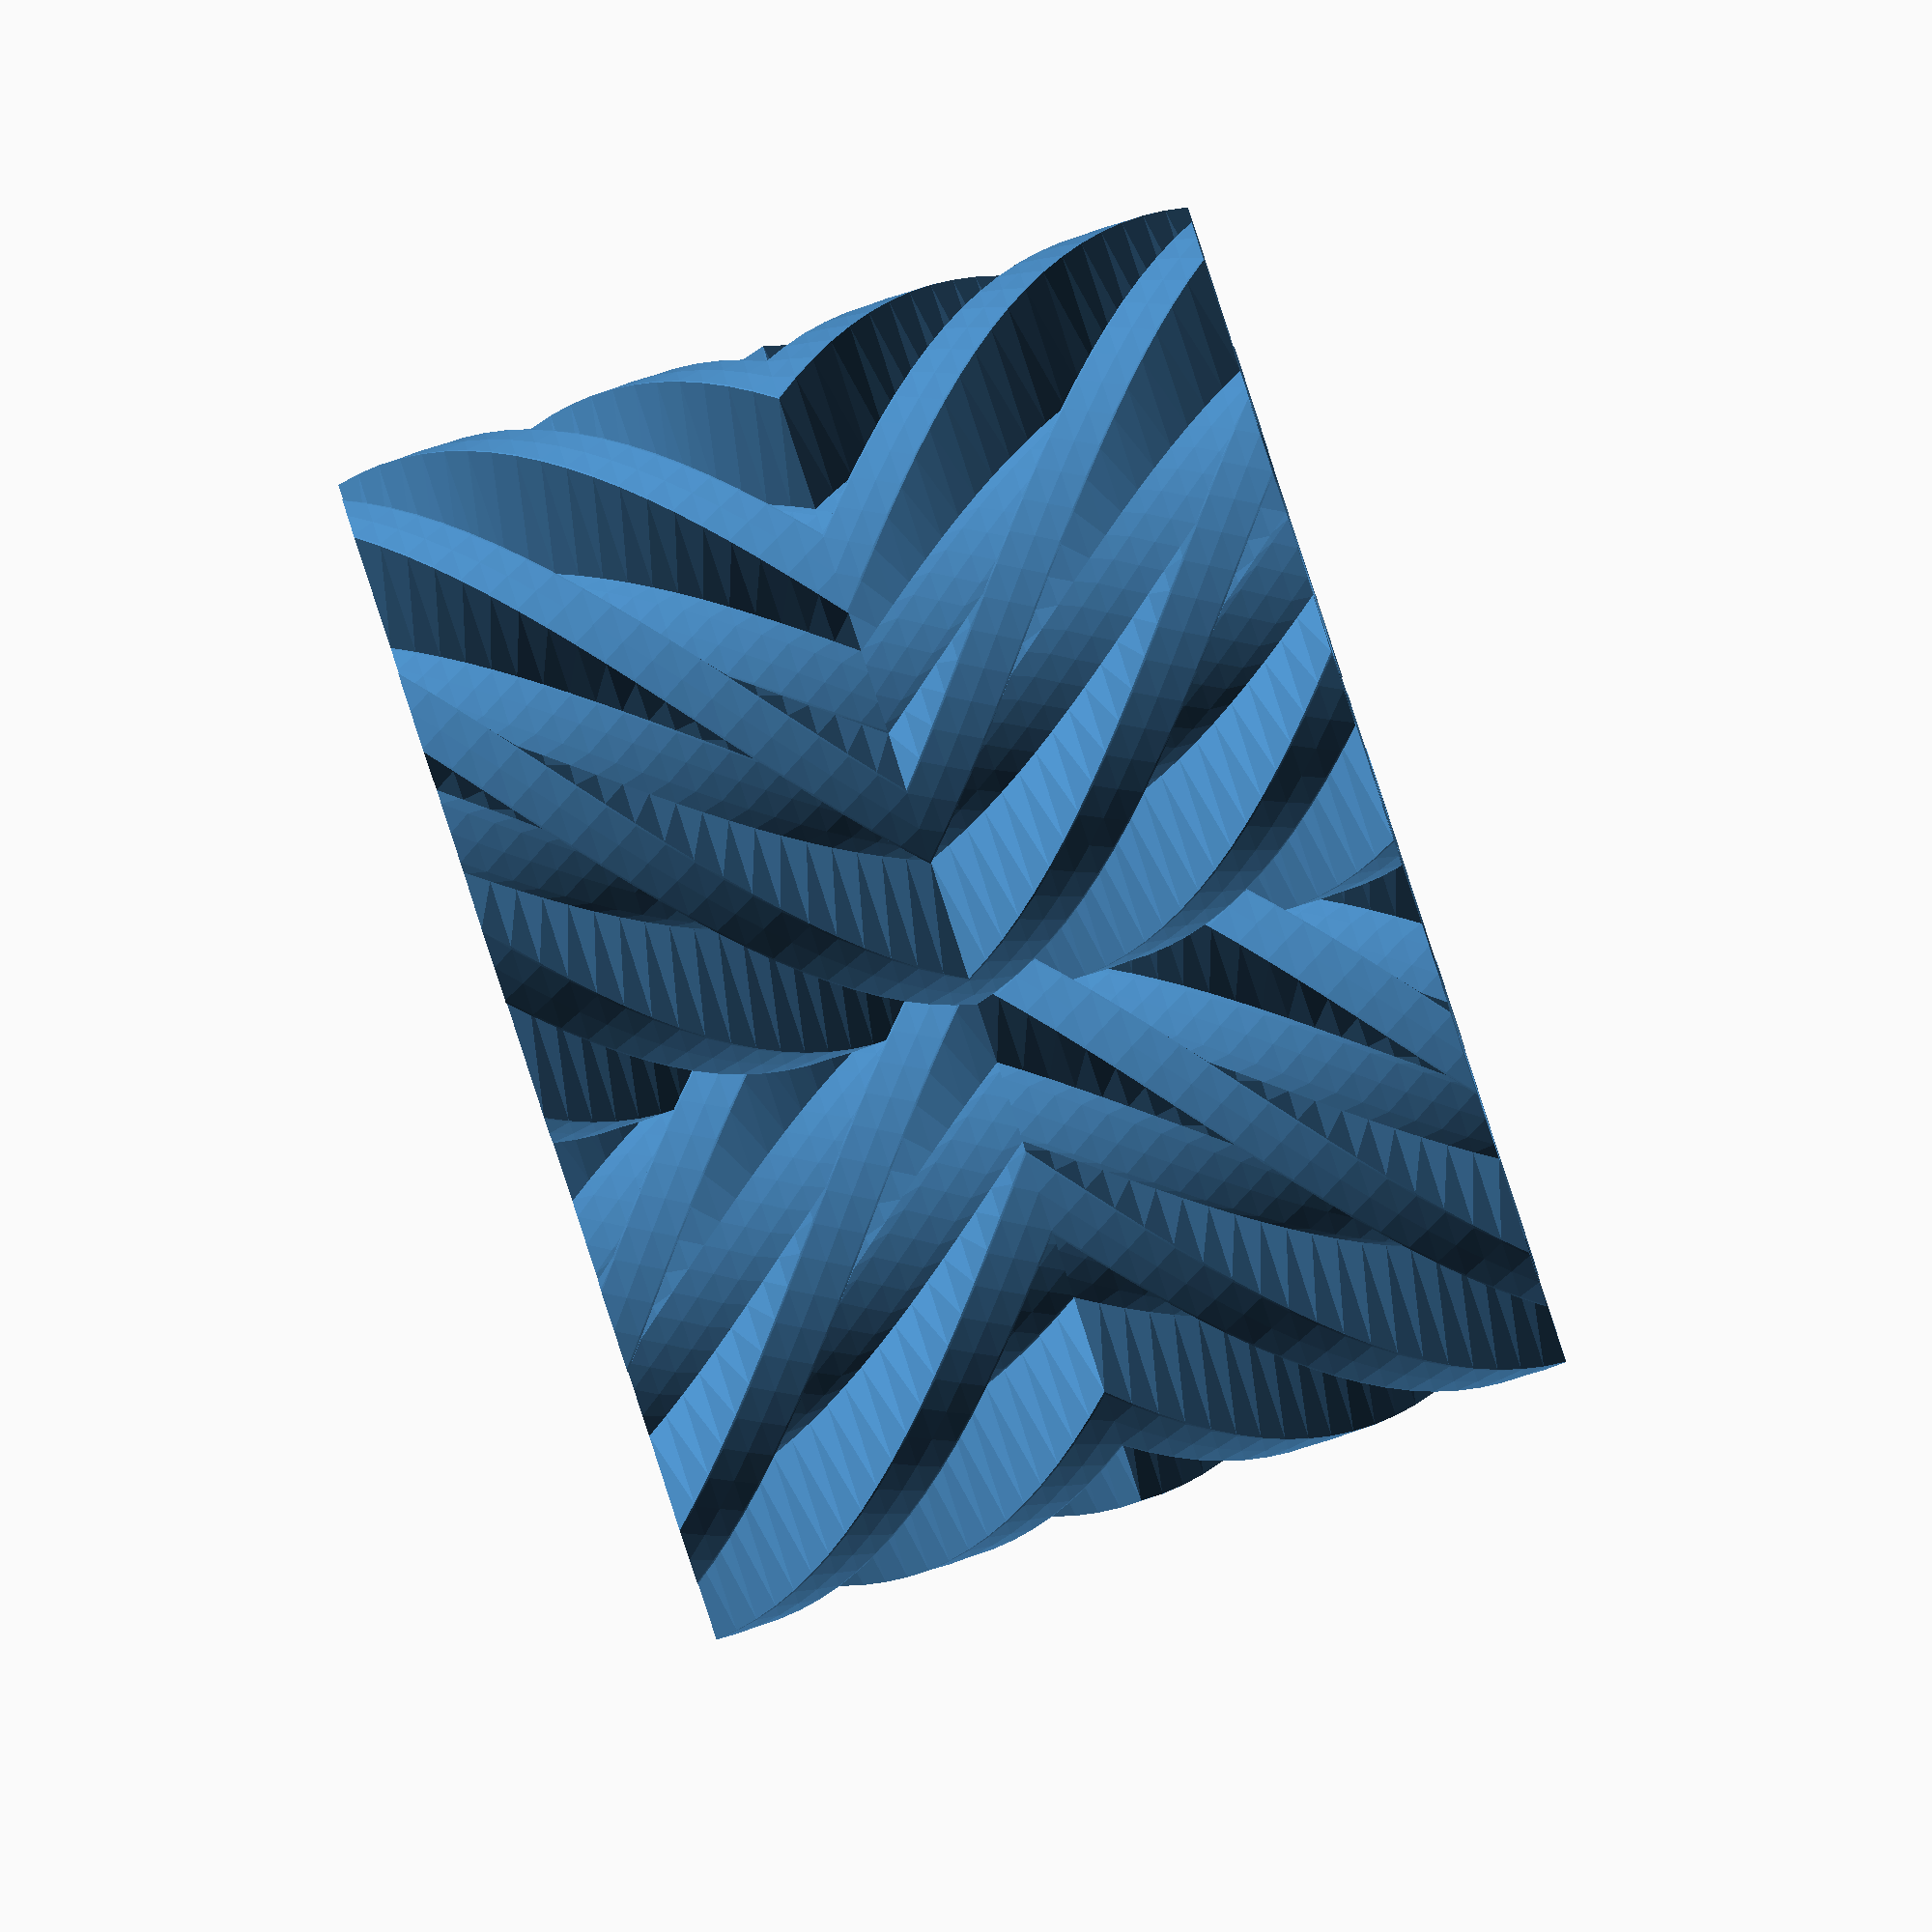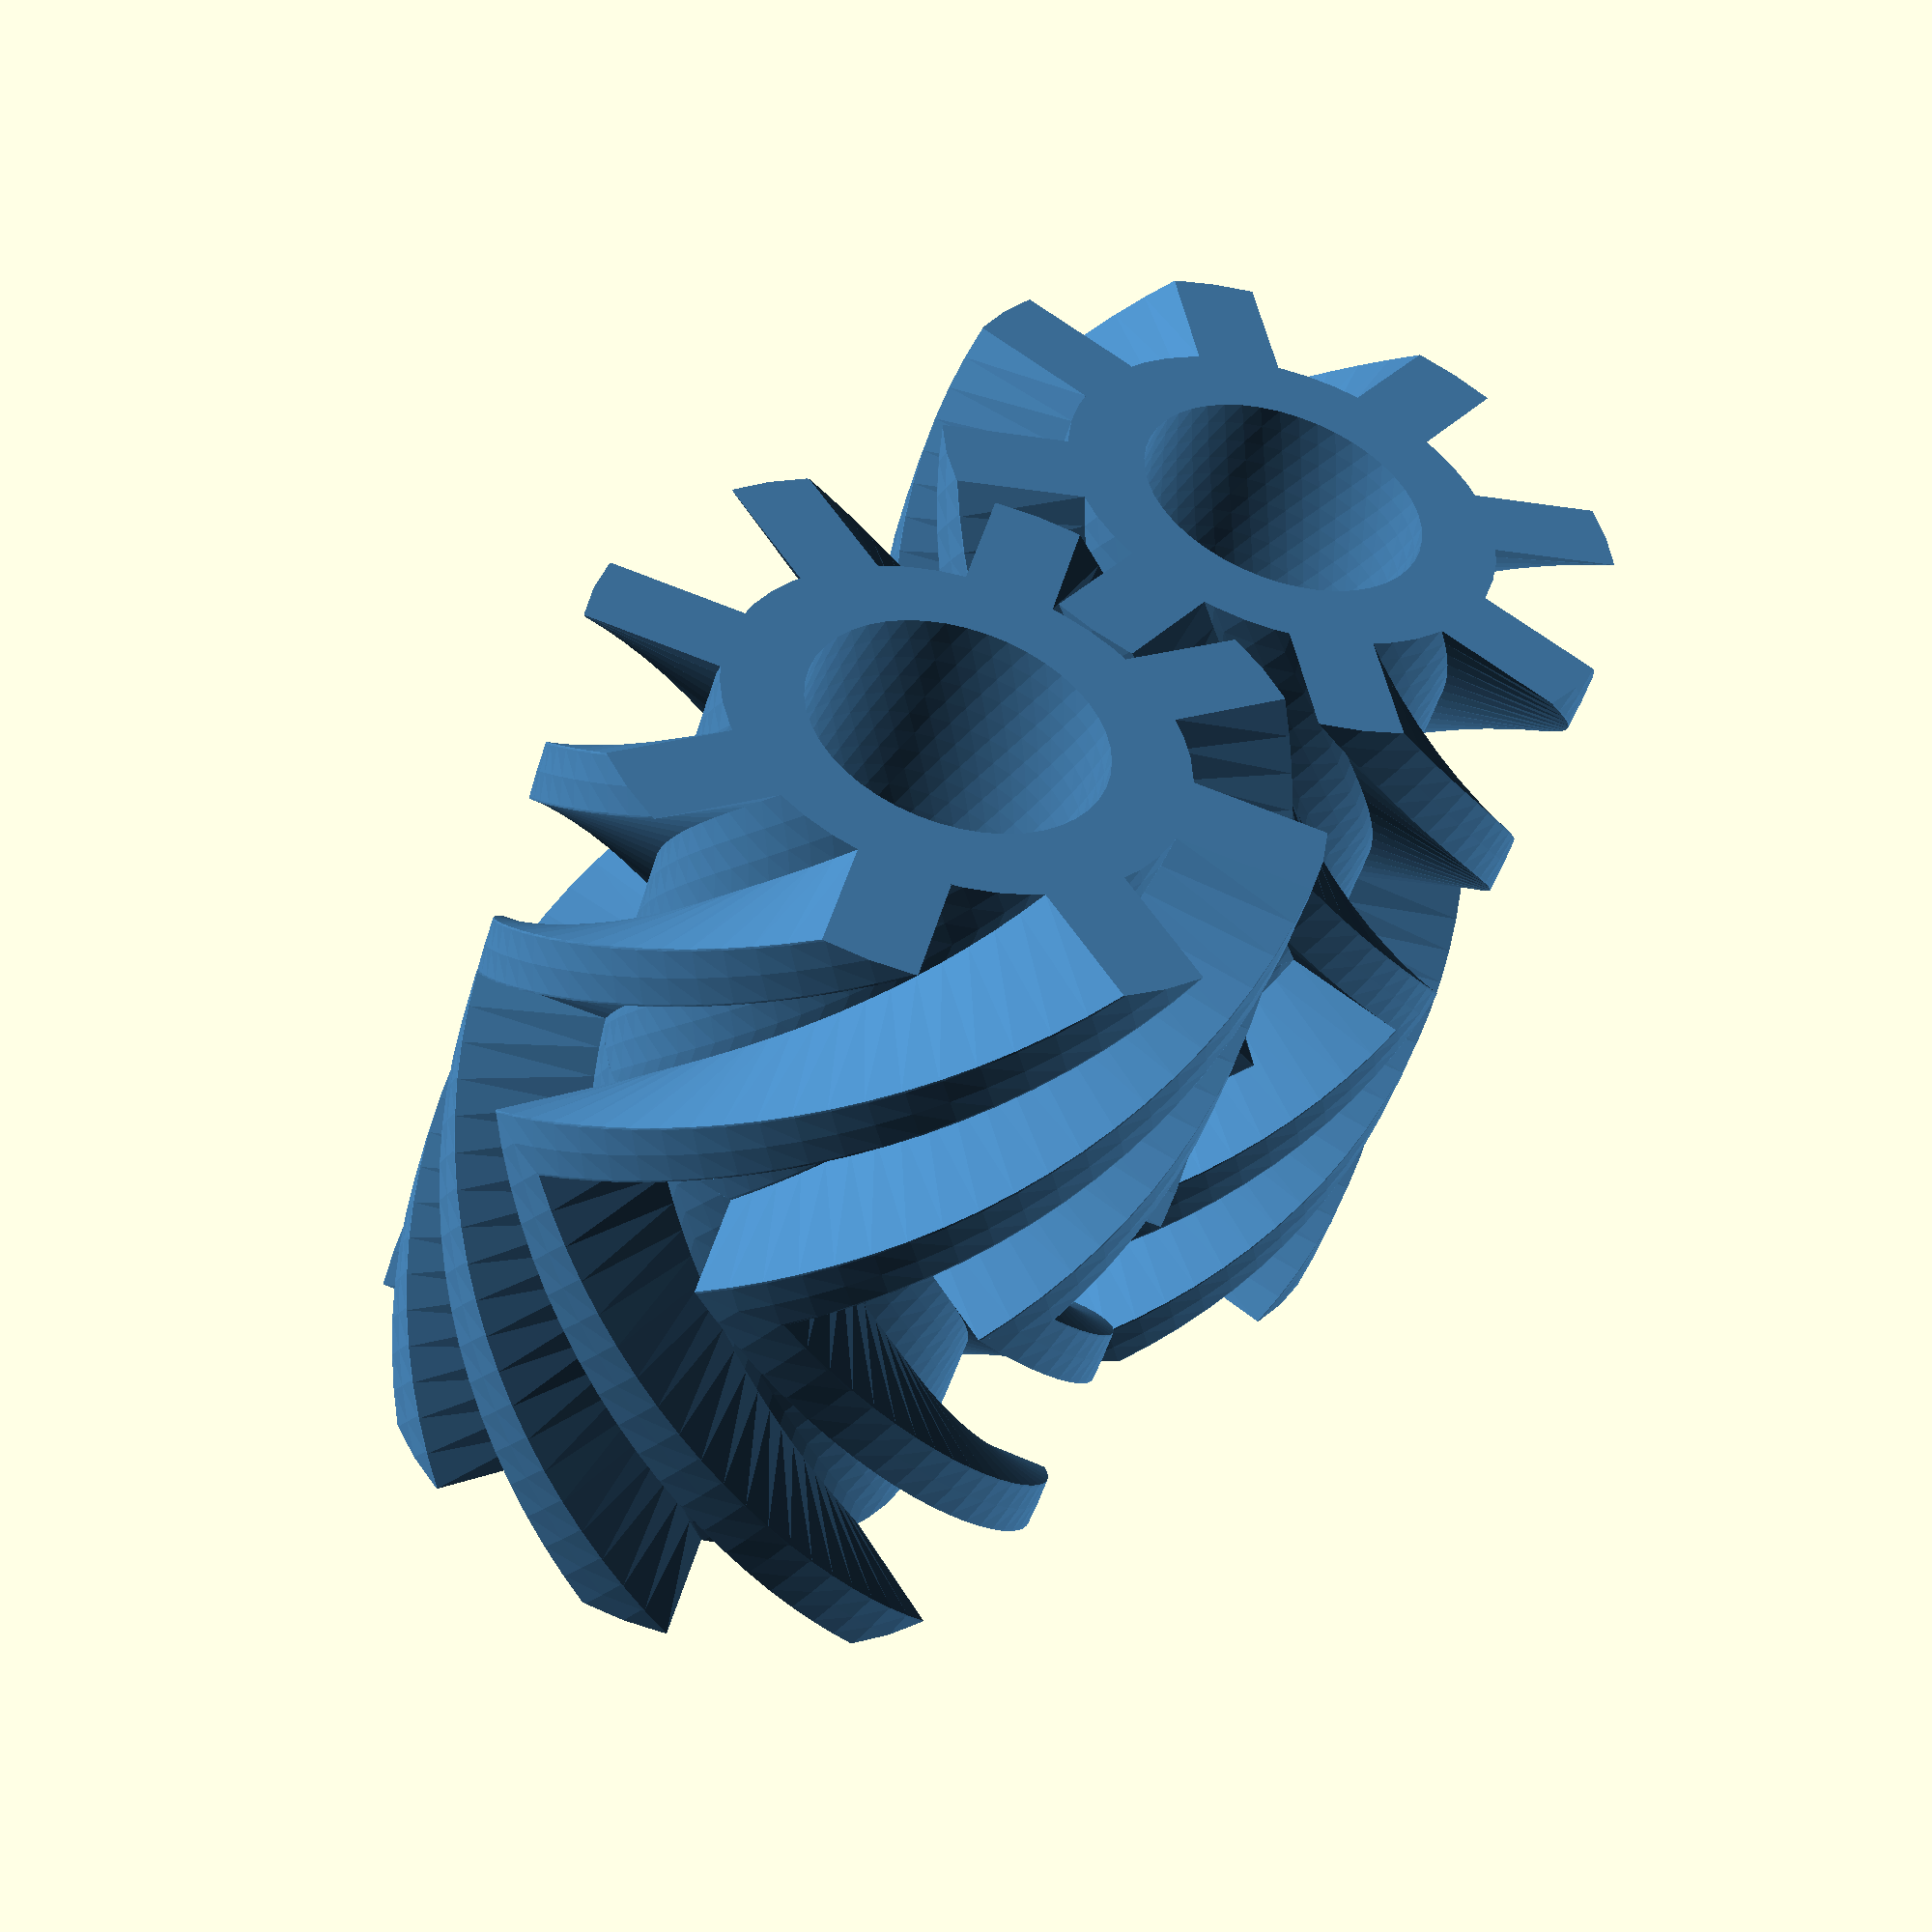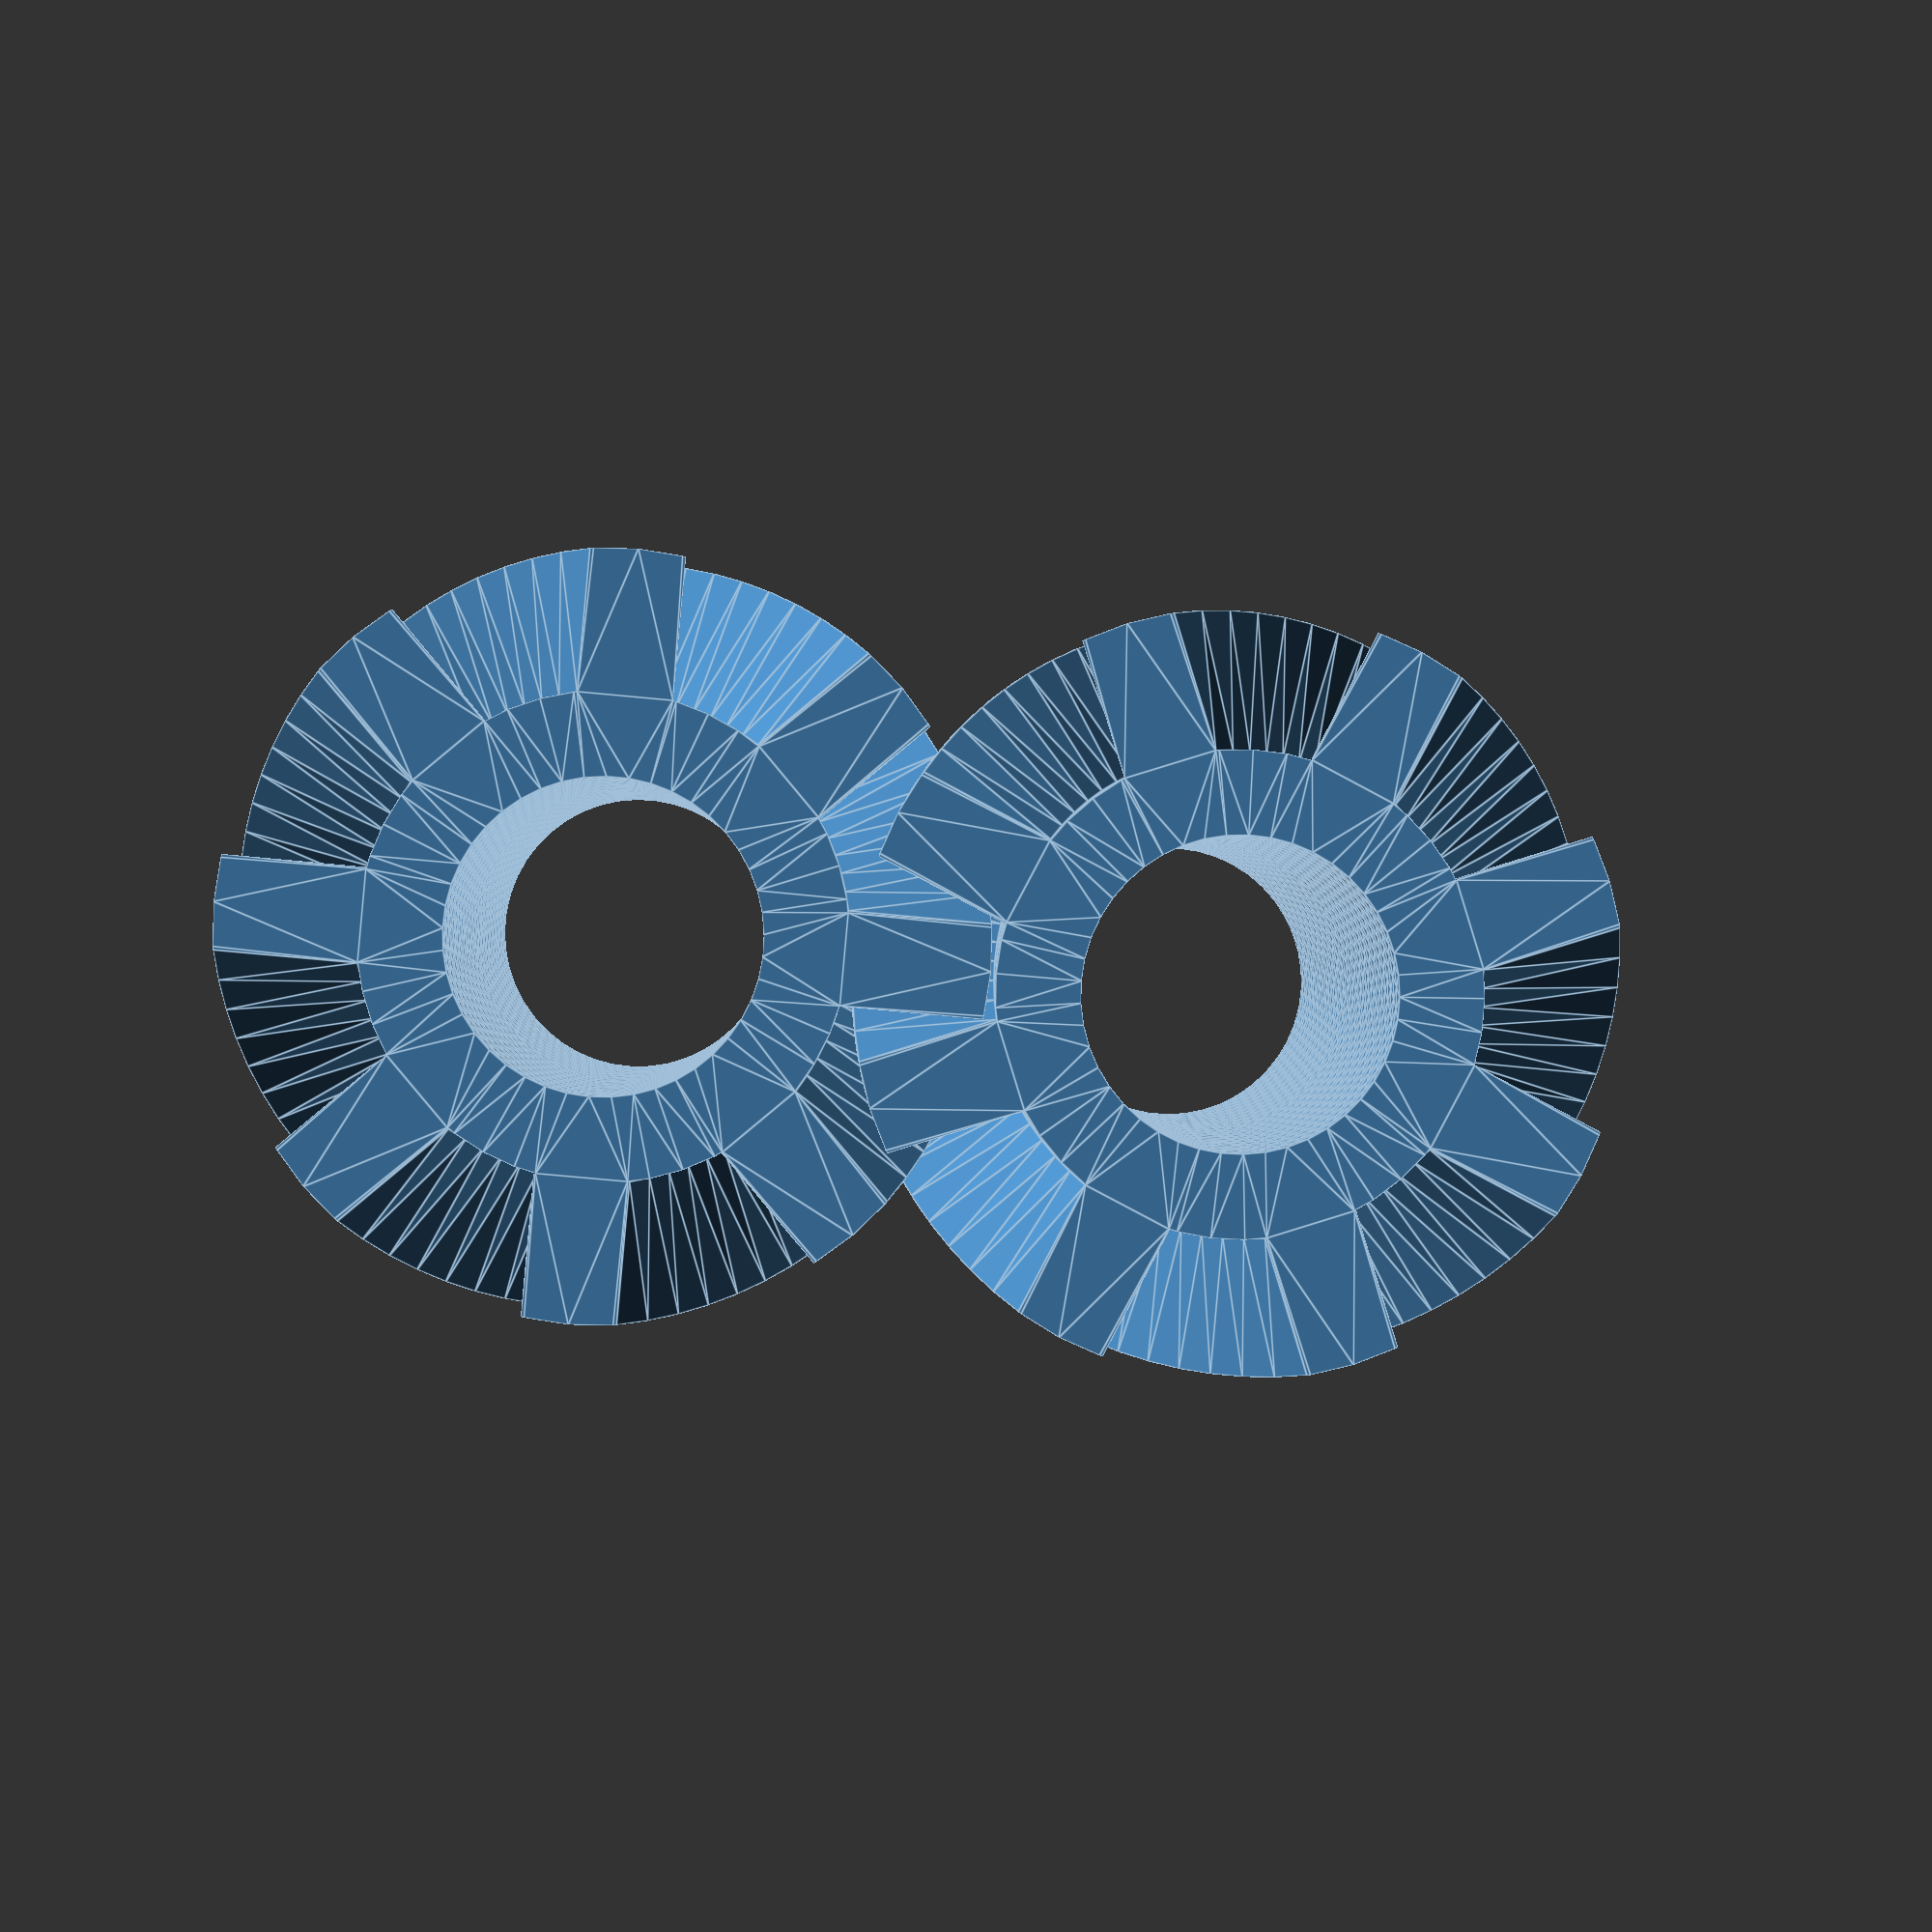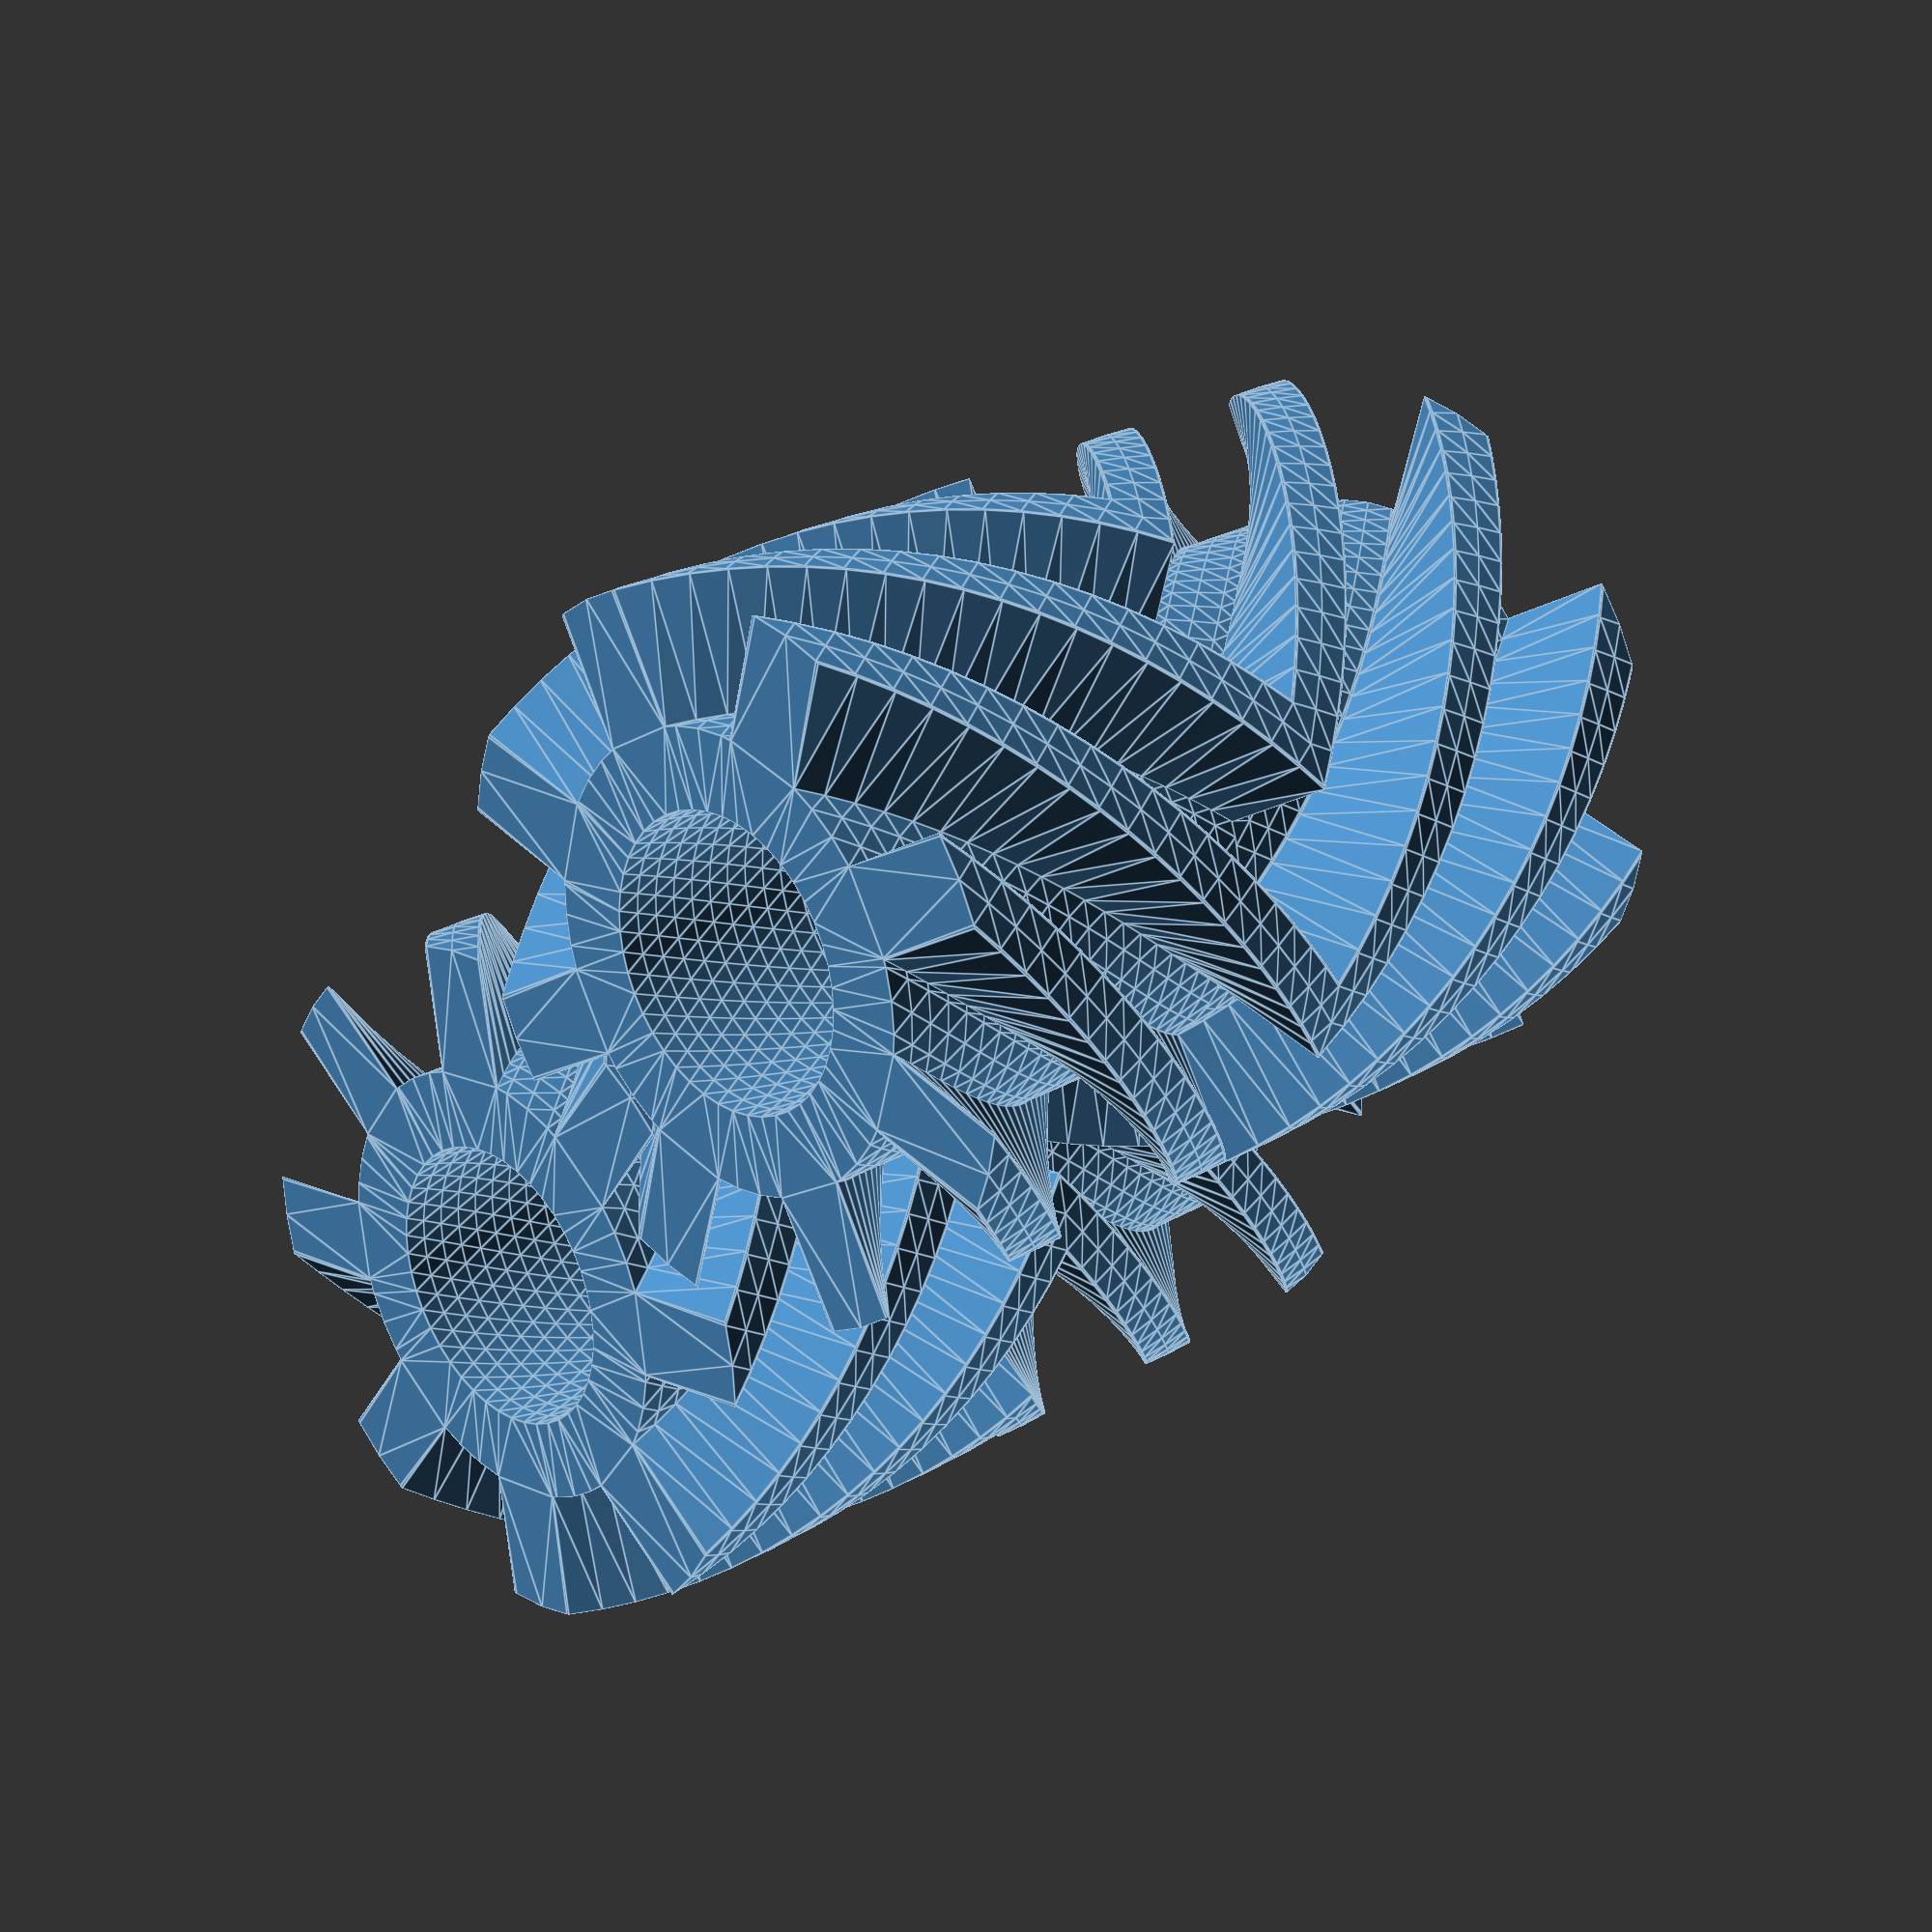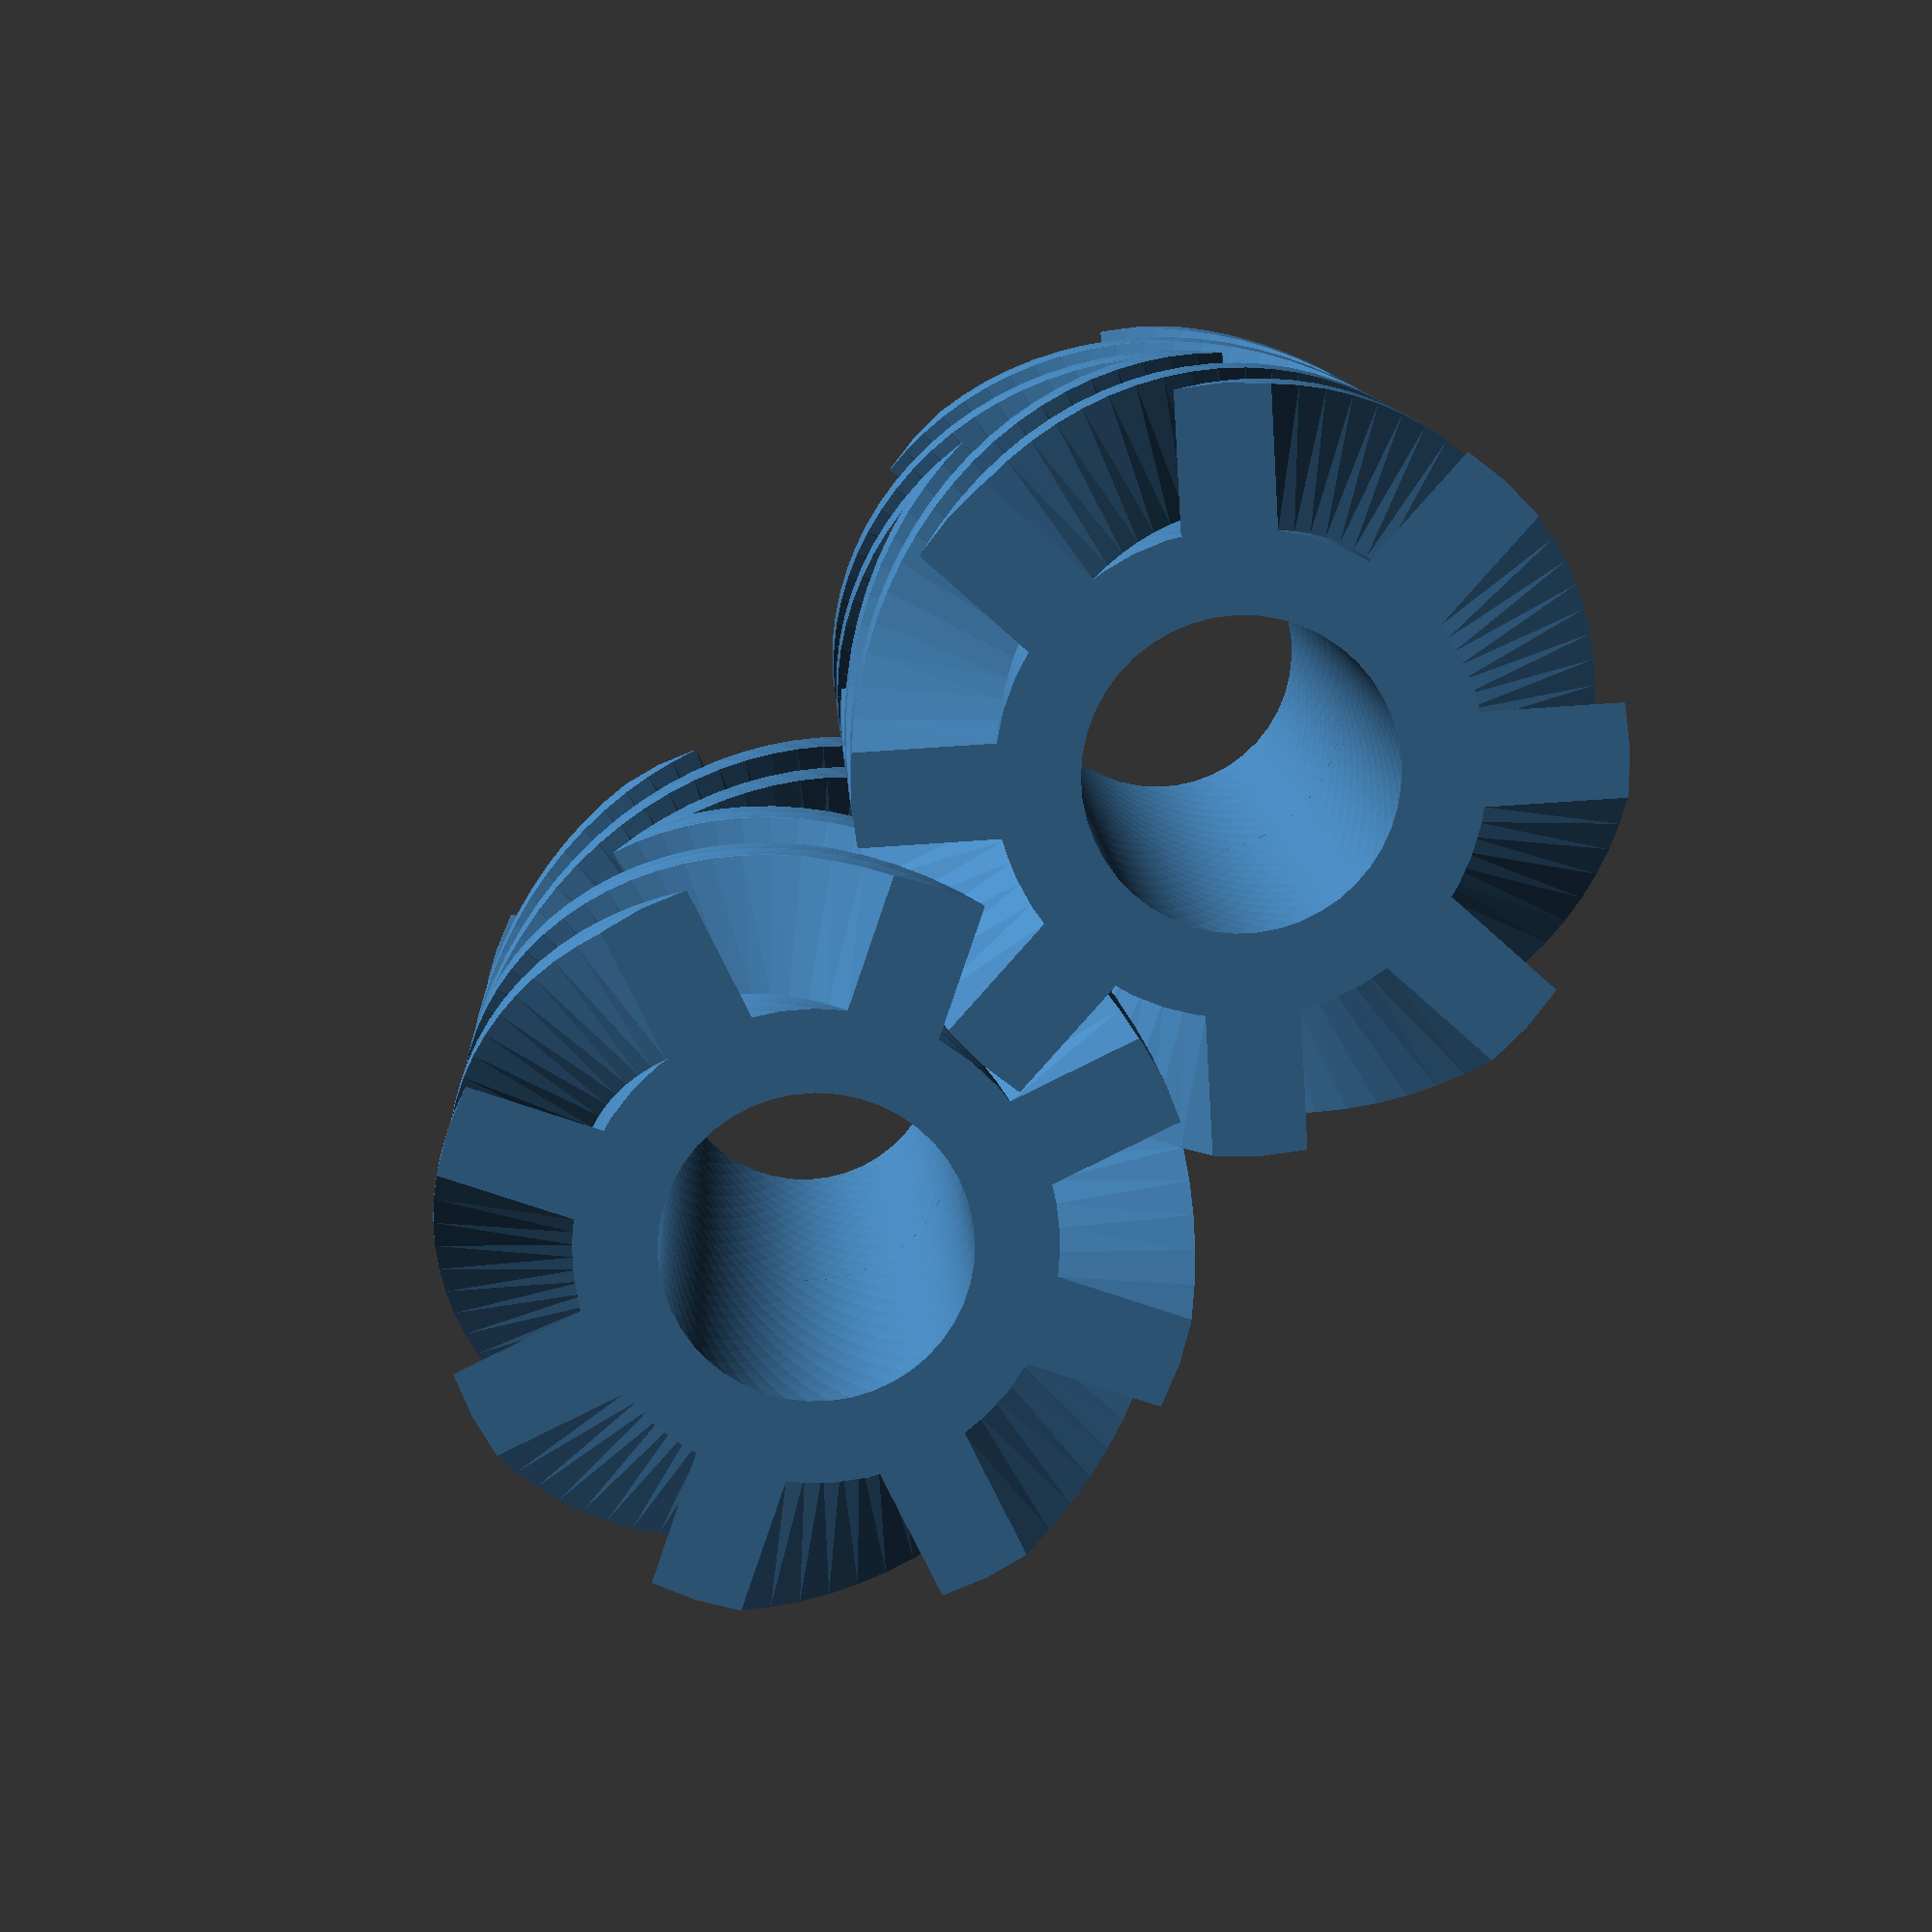
<openscad>
hole = 13;					//diameter of hole, 0 = none
base = 20;					//diameter of outer base
clearance = 0.1;			//lateral spacing between cogs
extra_filler = 0.2;			//makes the back of teeth longer, closes tooth-and-base gap
tooth_thickness = 3.9;		//thickness of a tooth
tooth_height = 6;			//length of one tooth
round_teeth = true;			//round the tip of teeth to central radius
height = 20;				//extruded height of one gear
twist = 90;					//rotations of thread per height of one gear
res = 45;					//resolution of curves on all surfaces
slices = 20;				//over 1000 = wizard level rendering
double = true;				//add second mirror gear
two = true;					//use the clearance var. to mesh two gears
animate = 0;				//1 or 0 to keep objects centered, or allow animation



color("SteelBlue"){
	rotate([0, 0, ($t*-360*animate)]){
		gear();
	}
	if(two){
		translate([base+tooth_height, 0, 0]){
			rotate([0, 0, 22.25+($t*360*animate)]){
				mirror(){
					gear();
				}
			}
		}
	}
}
module gear(){
    linear_extrude(height = height, twist = twist, slices = slices, center = true){
        cog();
    }
	if(double){
		translate([0, 0, -height]){
			linear_extrude(height = height, twist = -twist, slices = slices, center = true){
				translate([0, 0, -height]){
					cog();
				}
			}
		}
	}
}
module cog(){
    for(i = [0 : 45 : 360]){
        rotate([0, 0, i]){
            tooth();
        }
    }
    difference(){
        circle(r = base/2, $fn = res, center = true);
        circle(r = hole/2, $fn = res, center = true);
    }
}
module tooth(){
    translate([(base/2)+(tooth_height/2)-clearance, 0, 0]){
        intersection(){
			translate([-(extra_filler/2)+(clearance), 0, 0]){
				square([tooth_height+extra_filler, tooth_thickness], center = true);
			}
			if(round_teeth){
				translate([-(base/2)-clearance, 0, 0]){
					circle(r = (tooth_height/2)+(base/2), $fn = res, center = true);
				}
			}
        }
    }
}
</openscad>
<views>
elev=89.2 azim=333.6 roll=288.1 proj=o view=wireframe
elev=48.1 azim=125.2 roll=343.8 proj=p view=solid
elev=179.4 azim=185.2 roll=181.8 proj=p view=edges
elev=155.7 azim=127.1 roll=134.4 proj=p view=edges
elev=349.3 azim=48.4 roll=177.4 proj=p view=wireframe
</views>
